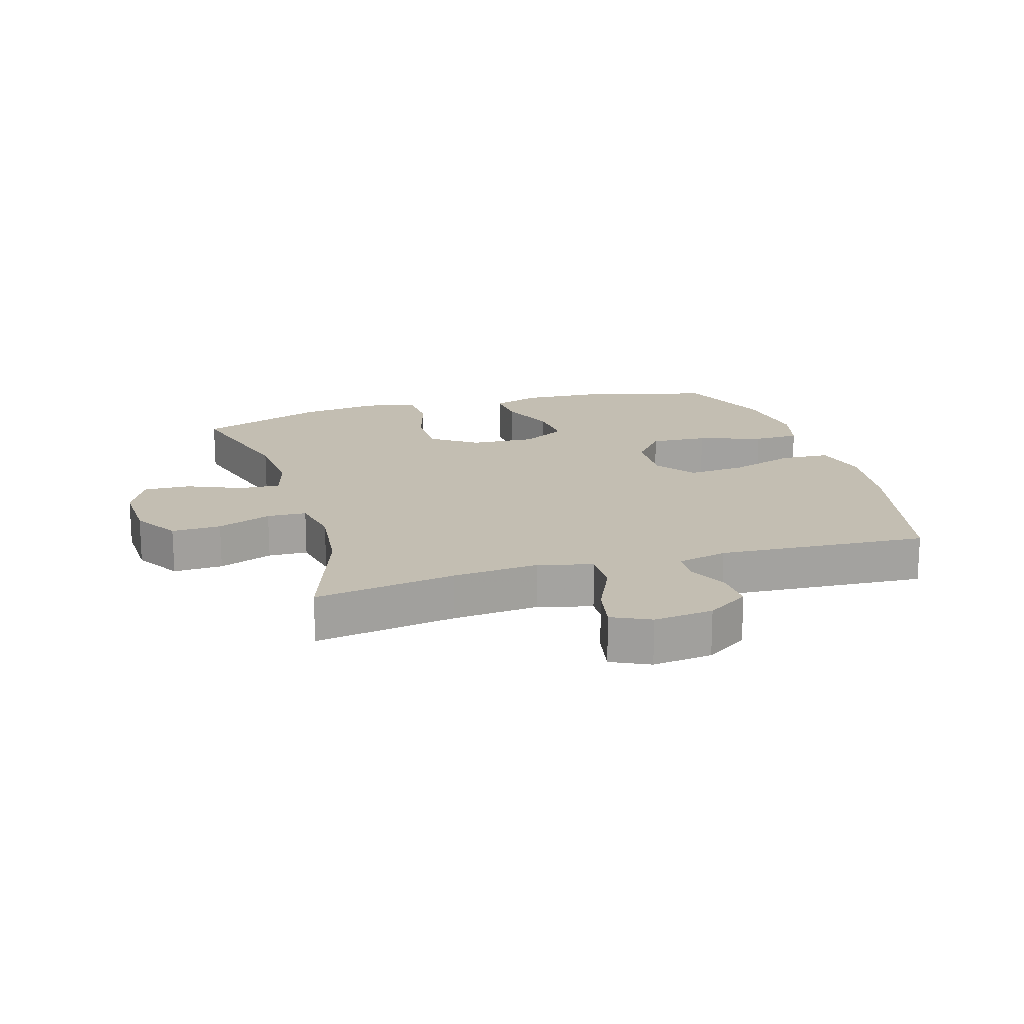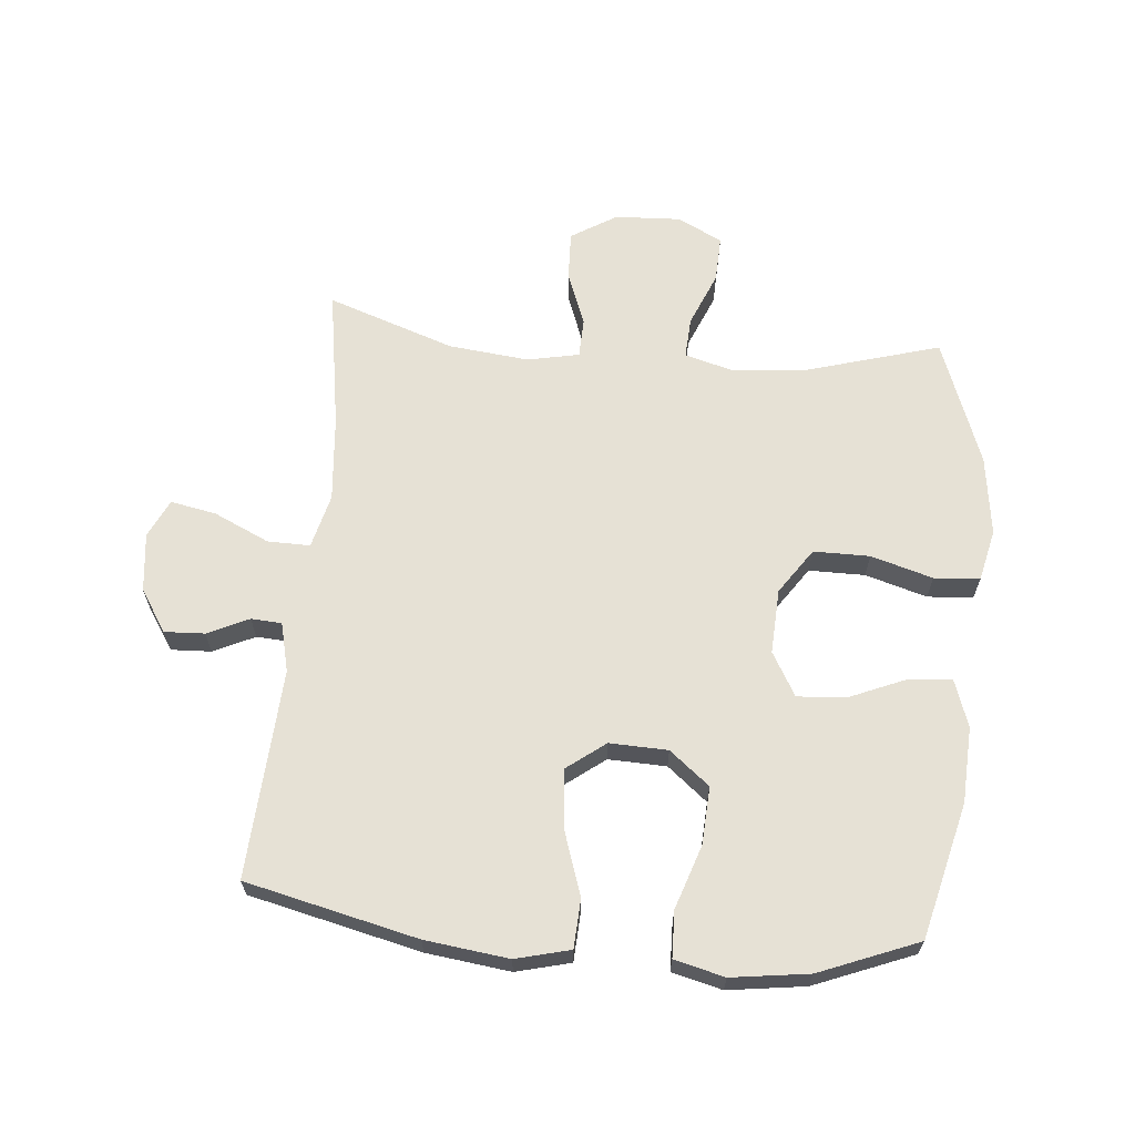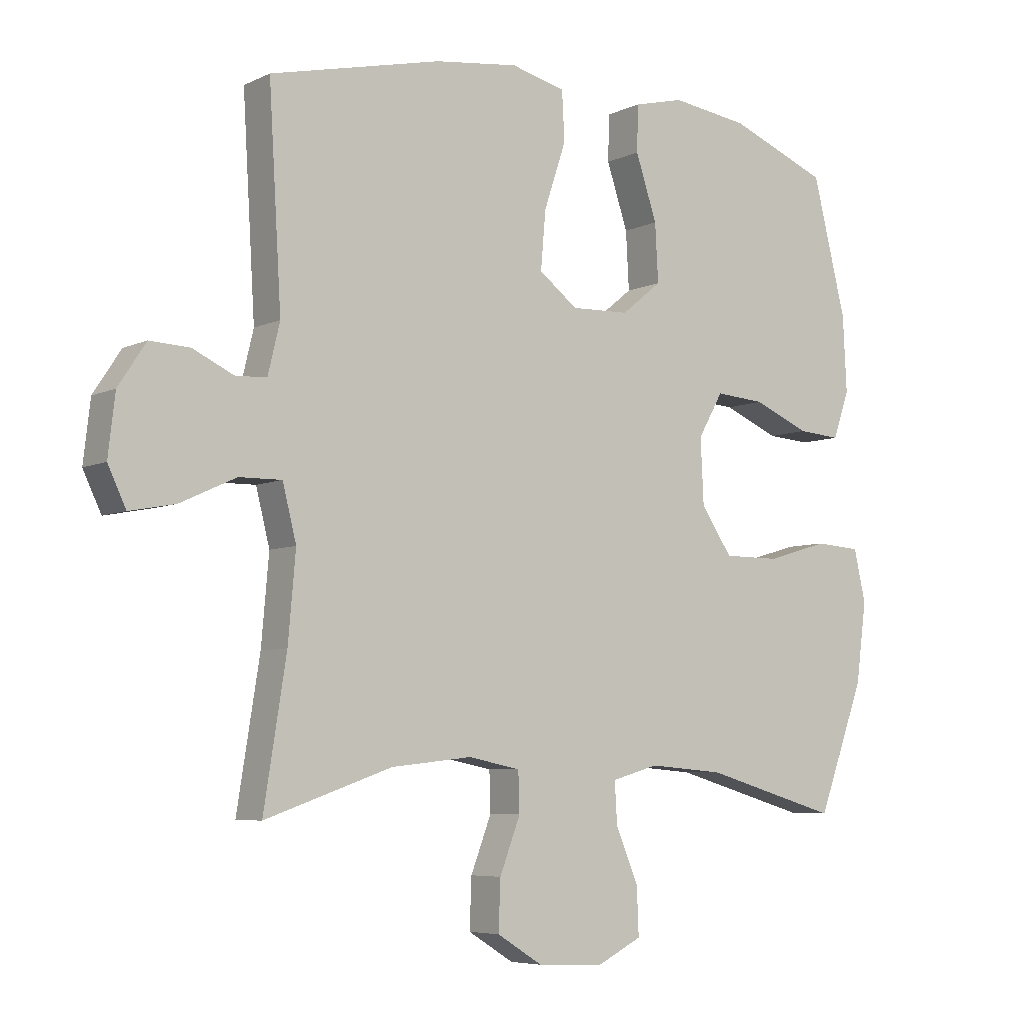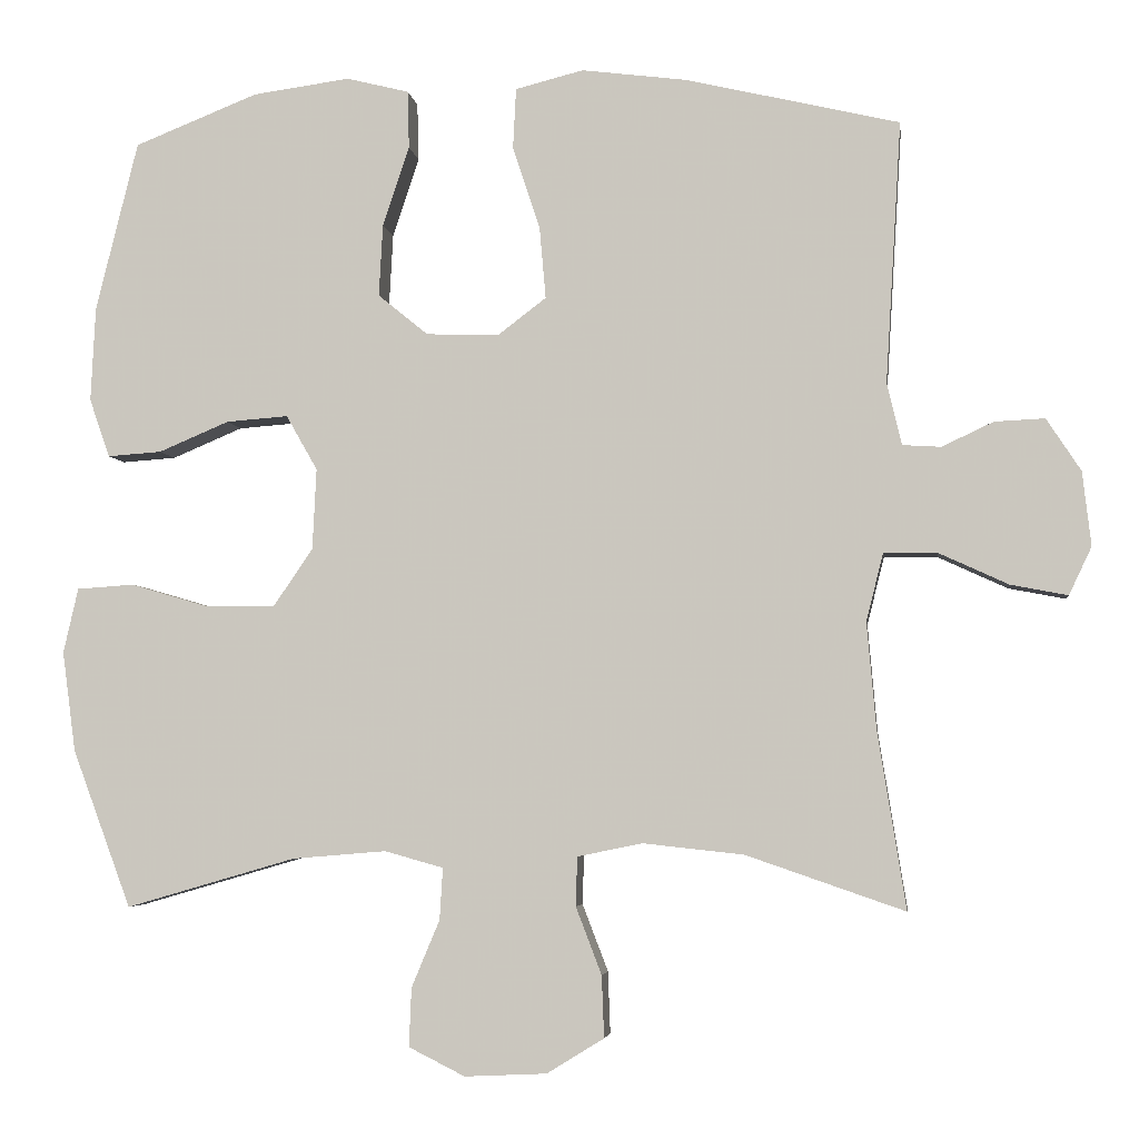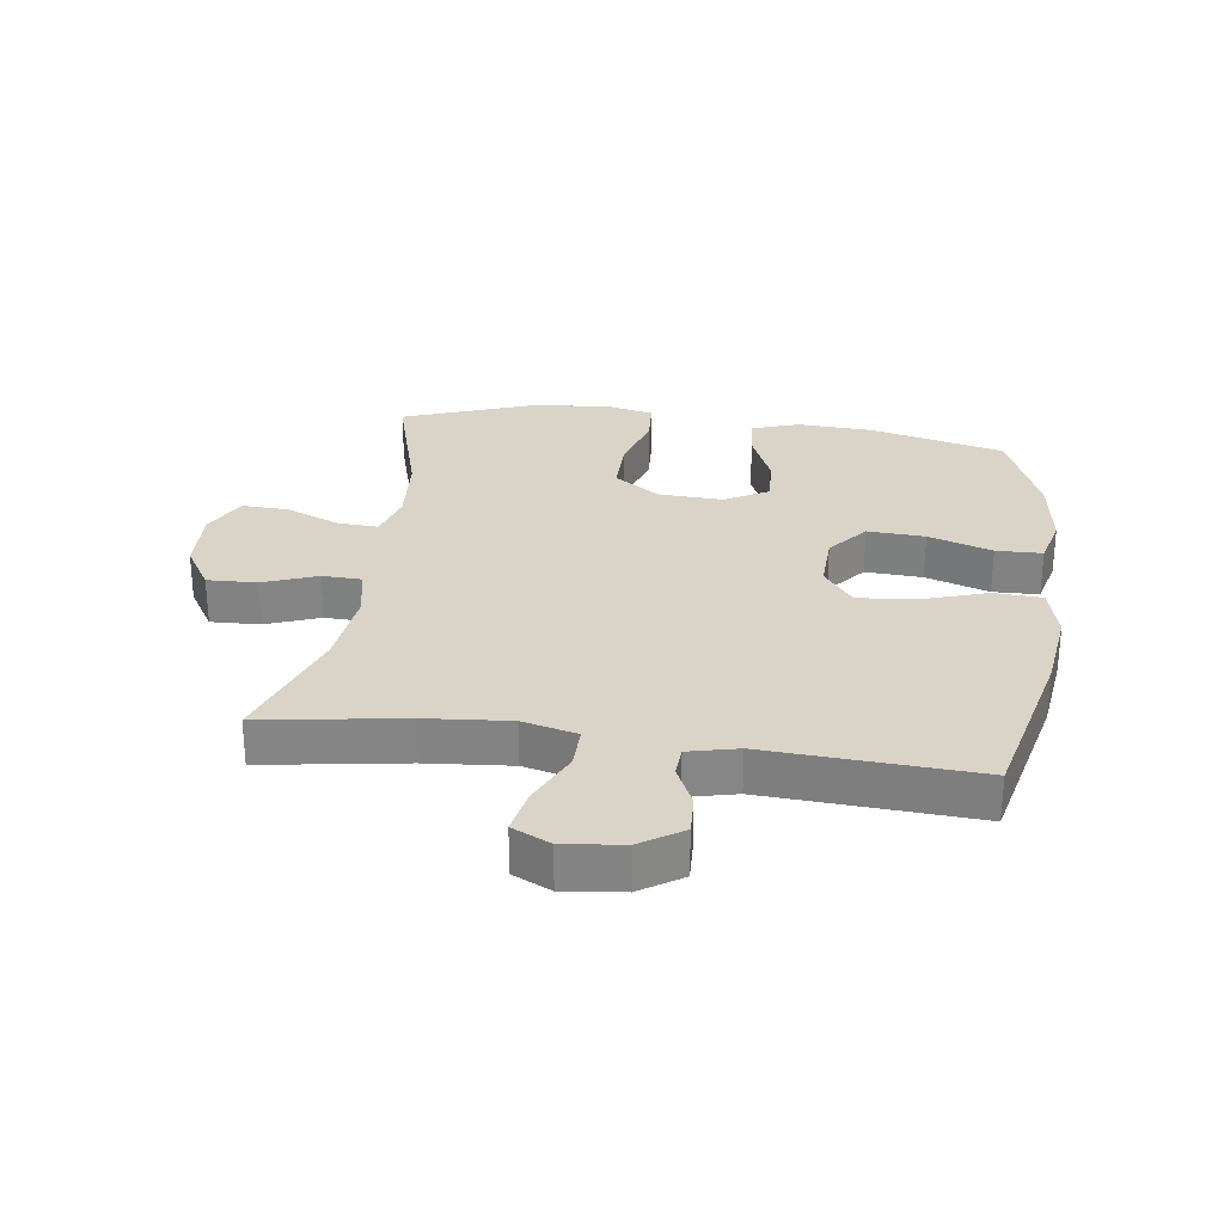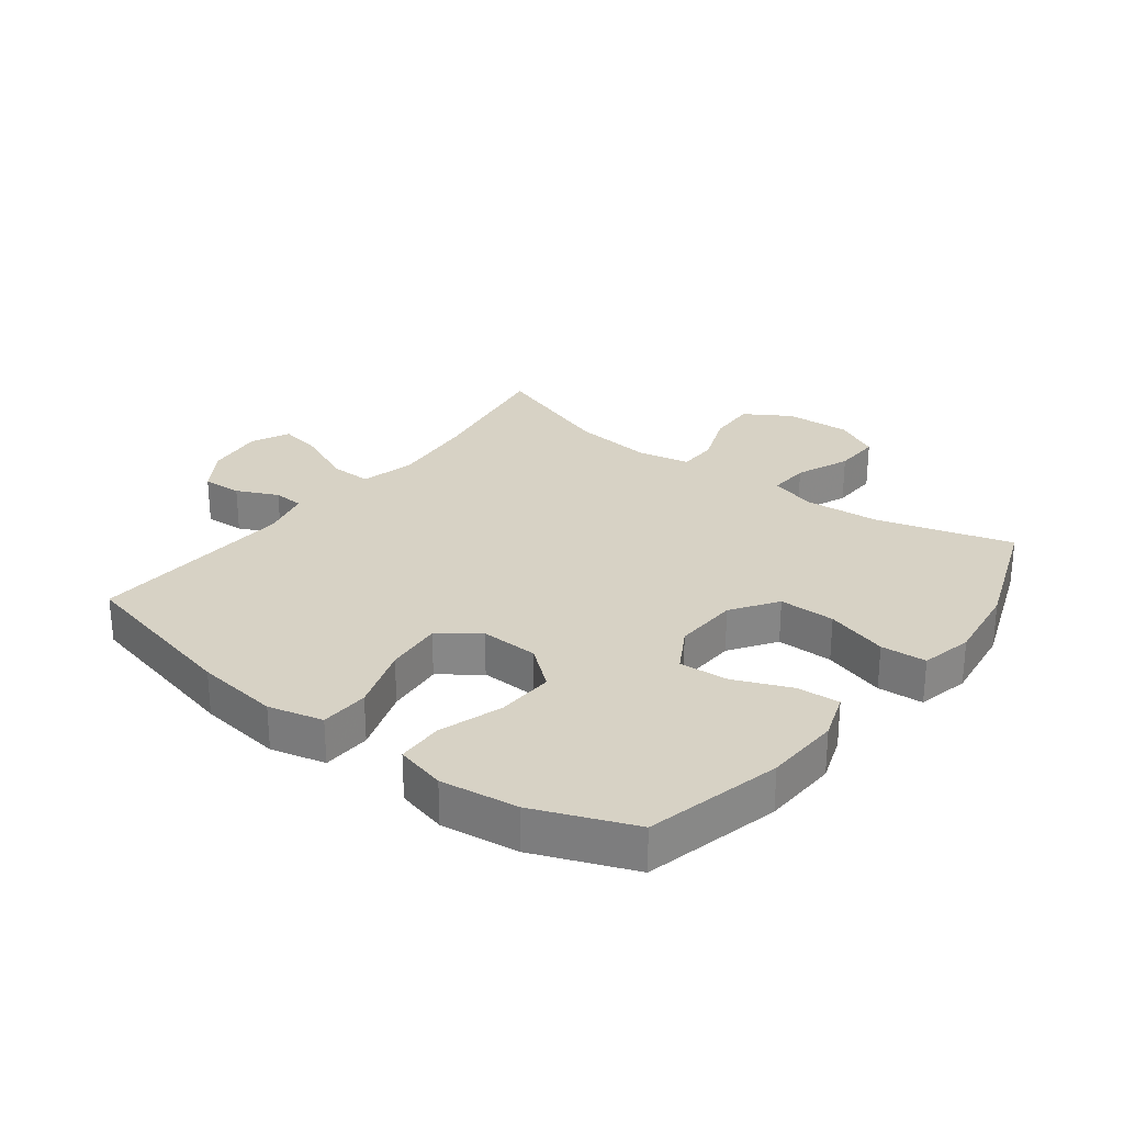
<metadata>
{"format":"obj","ext":"obj","renderer":"f3d","projection":"perspective","resolution":1024,"background":"white","views":[{"elev":17.5,"azim":-106.4,"up":"+Y"},{"elev":64.7,"azim":5.2,"up":"+Y"},{"elev":-6.0,"azim":-36.1,"up":"+Z"},{"elev":-4.3,"azim":-172.7,"up":"+Z"},{"elev":28.4,"azim":-82.1,"up":"+Y"},{"elev":27.6,"azim":37.4,"up":"+Y"}]}
</metadata>
<code>
v 0.5 0.07 -0.5
v 0.283 0.07 -0.437
v 0.163 0.07 -0.427
v 0.088 0.07 -0.448
v 0.092 0.07 -0.514
v 0.128 0.07 -0.6
v 0.131 0.07 -0.675
v 0.059 0.07 -0.711
v -0.046 0.07 -0.706
v -0.119 0.07 -0.661
v -0.116 0.07 -0.582
v -0.083 0.07 -0.496
v -0.085 0.07 -0.433
v -0.168 0.07 -0.416
v -0.297 0.07 -0.43
v -0.5 0.07 -0.5
v -0.464 0.07 -0.274
v -0.452 0.07 -0.137
v -0.474 0.07 -0.05
v -0.542 0.07 -0.051
v -0.631 0.07 -0.092
v -0.704 0.07 -0.106
v -0.733 0.07 -0.045
v -0.722 0.07 0.05
v -0.678 0.07 0.117
v -0.614 0.07 0.114
v -0.548 0.07 0.083
v -0.499 0.07 0.086
v -0.48 0.07 0.165
v -0.5 0.07 0.5
v -0.226 0.07 0.564
v -0.092 0.07 0.581
v -0.005 0.07 0.559
v -0.001 0.07 0.481
v -0.036 0.07 0.376
v -0.044 0.07 0.284
v 0.018 0.07 0.237
v 0.111 0.07 0.24
v 0.175 0.07 0.292
v 0.17 0.07 0.384
v 0.136 0.07 0.486
v 0.138 0.07 0.56
v 0.218 0.07 0.58
v 0.342 0.07 0.563
v 0.5 0.07 0.5
v 0.554 0.07 0.283
v 0.56 0.07 0.162
v 0.534 0.07 0.087
v 0.465 0.07 0.092
v 0.375 0.07 0.13
v 0.296 0.07 0.136
v 0.256 0.07 0.066
v 0.261 0.07 -0.038
v 0.311 0.07 -0.111
v 0.401 0.07 -0.111
v 0.5 0.07 -0.082
v 0.573 0.07 -0.087
v 0.592 0.07 -0.17
v 0.575 0.07 -0.298
v 0.5 0 -0.5
v 0.283 0 -0.437
v 0.163 0 -0.427
v 0.088 0 -0.448
v 0.092 0 -0.514
v 0.128 0 -0.6
v 0.131 0 -0.675
v 0.059 0 -0.711
v -0.046 0 -0.706
v -0.119 0 -0.661
v -0.116 0 -0.582
v -0.083 0 -0.496
v -0.085 0 -0.433
v -0.168 0 -0.416
v -0.297 0 -0.43
v -0.5 0 -0.5
v -0.464 0 -0.274
v -0.452 0 -0.137
v -0.474 0 -0.05
v -0.542 0 -0.051
v -0.631 0 -0.092
v -0.704 0 -0.106
v -0.733 0 -0.045
v -0.722 0 0.05
v -0.678 0 0.117
v -0.614 0 0.114
v -0.548 0 0.083
v -0.499 0 0.086
v -0.48 0 0.165
v -0.5 0 0.5
v -0.226 0 0.564
v -0.092 0 0.581
v -0.005 0 0.559
v -0.001 0 0.481
v -0.036 0 0.376
v -0.044 0 0.284
v 0.018 0 0.237
v 0.111 0 0.24
v 0.175 0 0.292
v 0.17 0 0.384
v 0.136 0 0.486
v 0.138 0 0.56
v 0.218 0 0.58
v 0.342 0 0.563
v 0.5 0 0.5
v 0.554 0 0.283
v 0.56 0 0.162
v 0.534 0 0.087
v 0.465 0 0.092
v 0.375 0 0.13
v 0.296 0 0.136
v 0.256 0 0.066
v 0.261 0 -0.038
v 0.311 0 -0.111
v 0.401 0 -0.111
v 0.5 0 -0.082
v 0.573 0 -0.087
v 0.592 0 -0.17
v 0.575 0 -0.298
f 58 59 1 2
f 55 56 57 58
f 54 55 58 2
f 53 54 2 3
f 52 53 3 4
f 47 48 49 50
f 47 50 51
f 46 47 51
f 45 46 51
f 44 45 51 52
f 40 41 42 43
f 39 40 43 44
f 32 33 34 35
f 32 35 36
f 29 30 31 32
f 28 29 32 36
f 24 25 26 27
f 24 27 28
f 23 24 28
f 20 21 22 23
f 19 20 23 28
f 18 19 28 36
f 15 16 17
f 14 15 17 18
f 13 14 18 36
f 9 10 11 12
f 5 6 7 8
f 4 5 8 9
f 39 44 52 4
f 12 13 36 37
f 12 37 38
f 12 38 39
f 4 9 12 39
f 61 60 118 117
f 117 116 115 114
f 61 117 114 113
f 62 61 113 112
f 63 62 112 111
f 109 108 107 106
f 110 109 106
f 110 106 105
f 110 105 104
f 111 110 104 103
f 102 101 100 99
f 103 102 99 98
f 94 93 92 91
f 95 94 91
f 91 90 89 88
f 95 91 88 87
f 86 85 84 83
f 87 86 83
f 87 83 82
f 82 81 80 79
f 87 82 79 78
f 95 87 78 77
f 76 75 74
f 77 76 74 73
f 95 77 73 72
f 71 70 69 68
f 67 66 65 64
f 68 67 64 63
f 63 111 103 98
f 96 95 72 71
f 97 96 71
f 98 97 71
f 98 71 68 63
f 1 60 61 2
f 2 61 62 3
f 3 62 63 4
f 4 63 64 5
f 5 64 65 6
f 6 65 66 7
f 7 66 67 8
f 8 67 68 9
f 9 68 69 10
f 10 69 70 11
f 11 70 71 12
f 12 71 72 13
f 13 72 73 14
f 14 73 74 15
f 15 74 75 16
f 16 75 76 17
f 17 76 77 18
f 18 77 78 19
f 19 78 79 20
f 20 79 80 21
f 21 80 81 22
f 22 81 82 23
f 23 82 83 24
f 24 83 84 25
f 25 84 85 26
f 26 85 86 27
f 27 86 87 28
f 28 87 88 29
f 29 88 89 30
f 30 89 90 31
f 31 90 91 32
f 32 91 92 33
f 33 92 93 34
f 34 93 94 35
f 35 94 95 36
f 36 95 96 37
f 37 96 97 38
f 38 97 98 39
f 39 98 99 40
f 40 99 100 41
f 41 100 101 42
f 42 101 102 43
f 43 102 103 44
f 44 103 104 45
f 45 104 105 46
f 46 105 106 47
f 47 106 107 48
f 48 107 108 49
f 49 108 109 50
f 50 109 110 51
f 51 110 111 52
f 52 111 112 53
f 53 112 113 54
f 54 113 114 55
f 55 114 115 56
f 56 115 116 57
f 57 116 117 58
f 58 117 118 59
f 59 118 60 1

</code>
